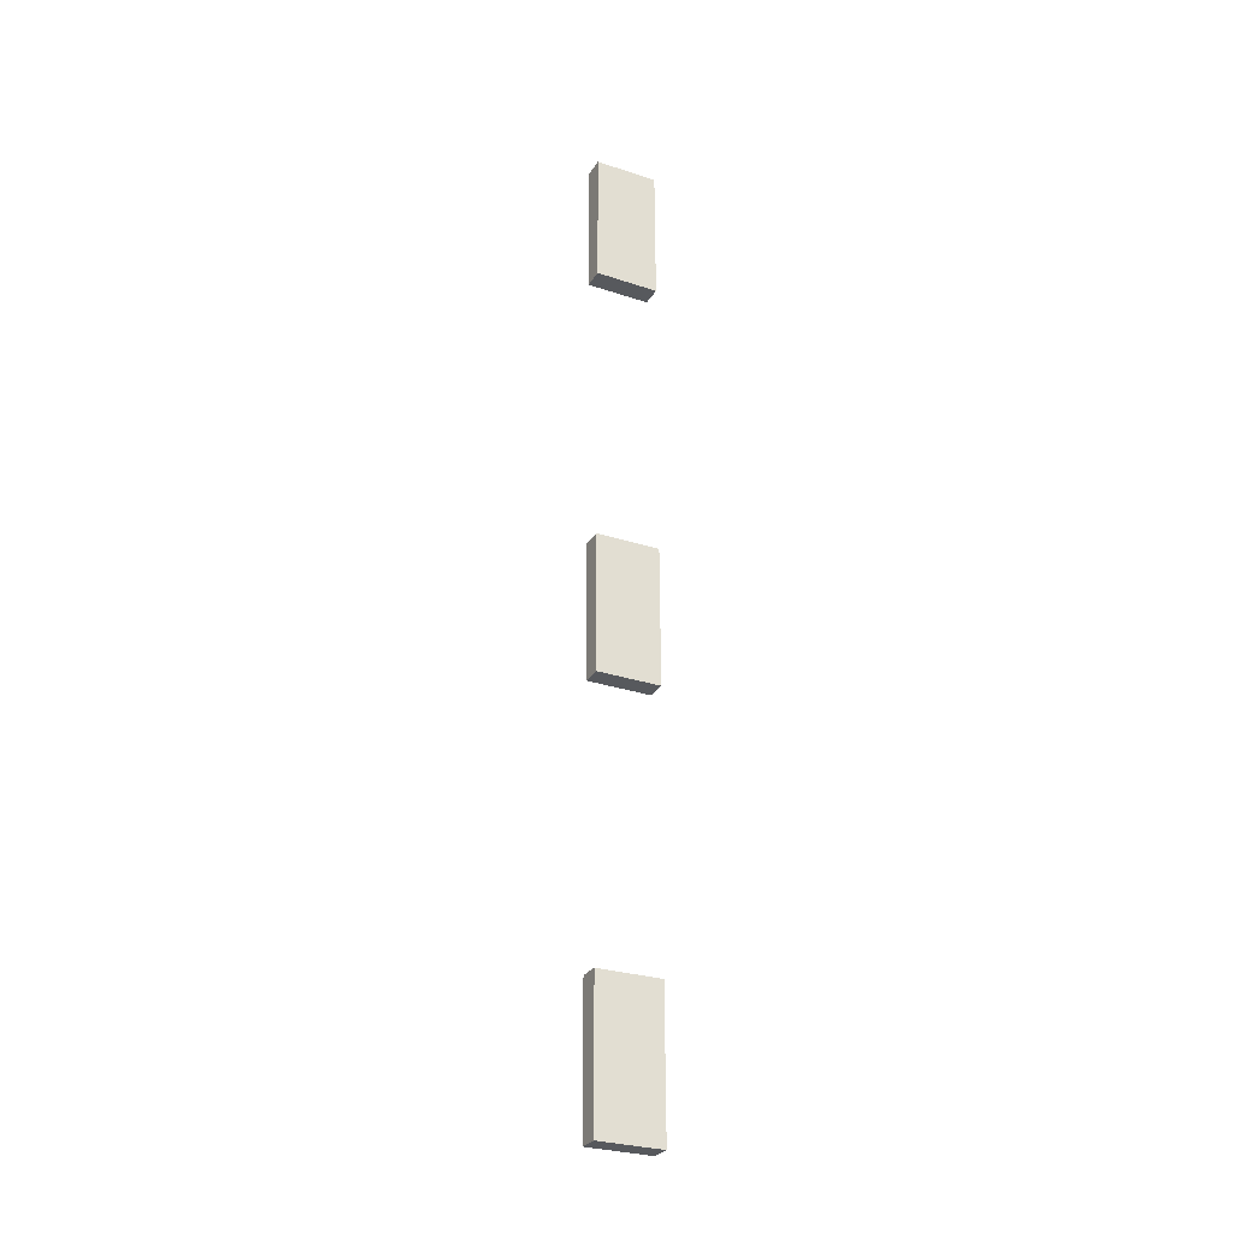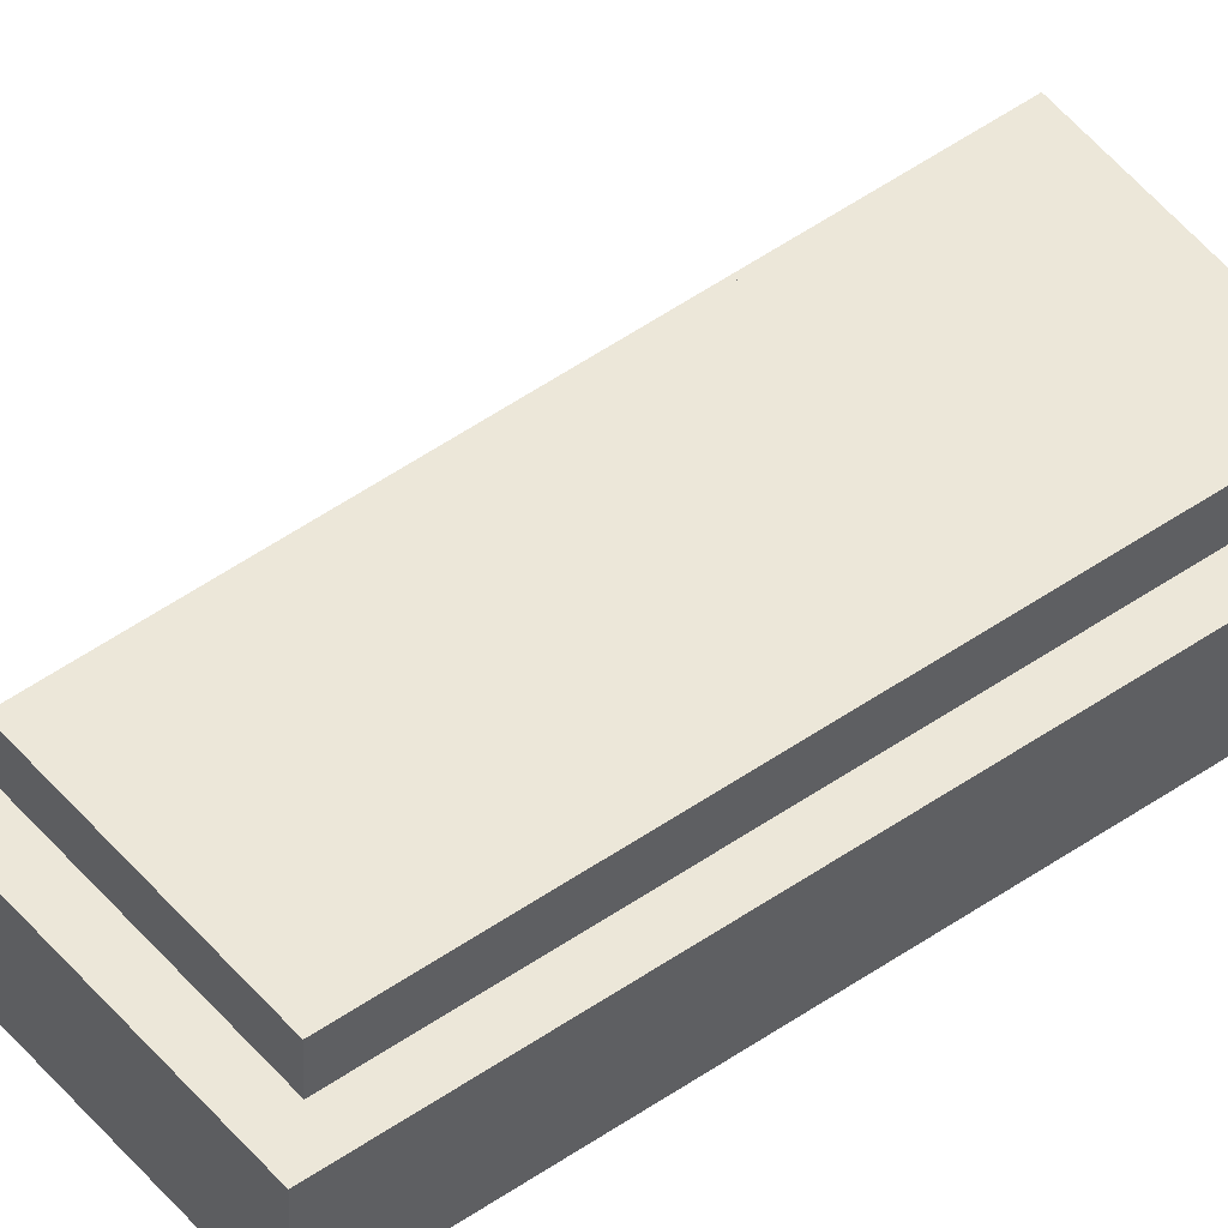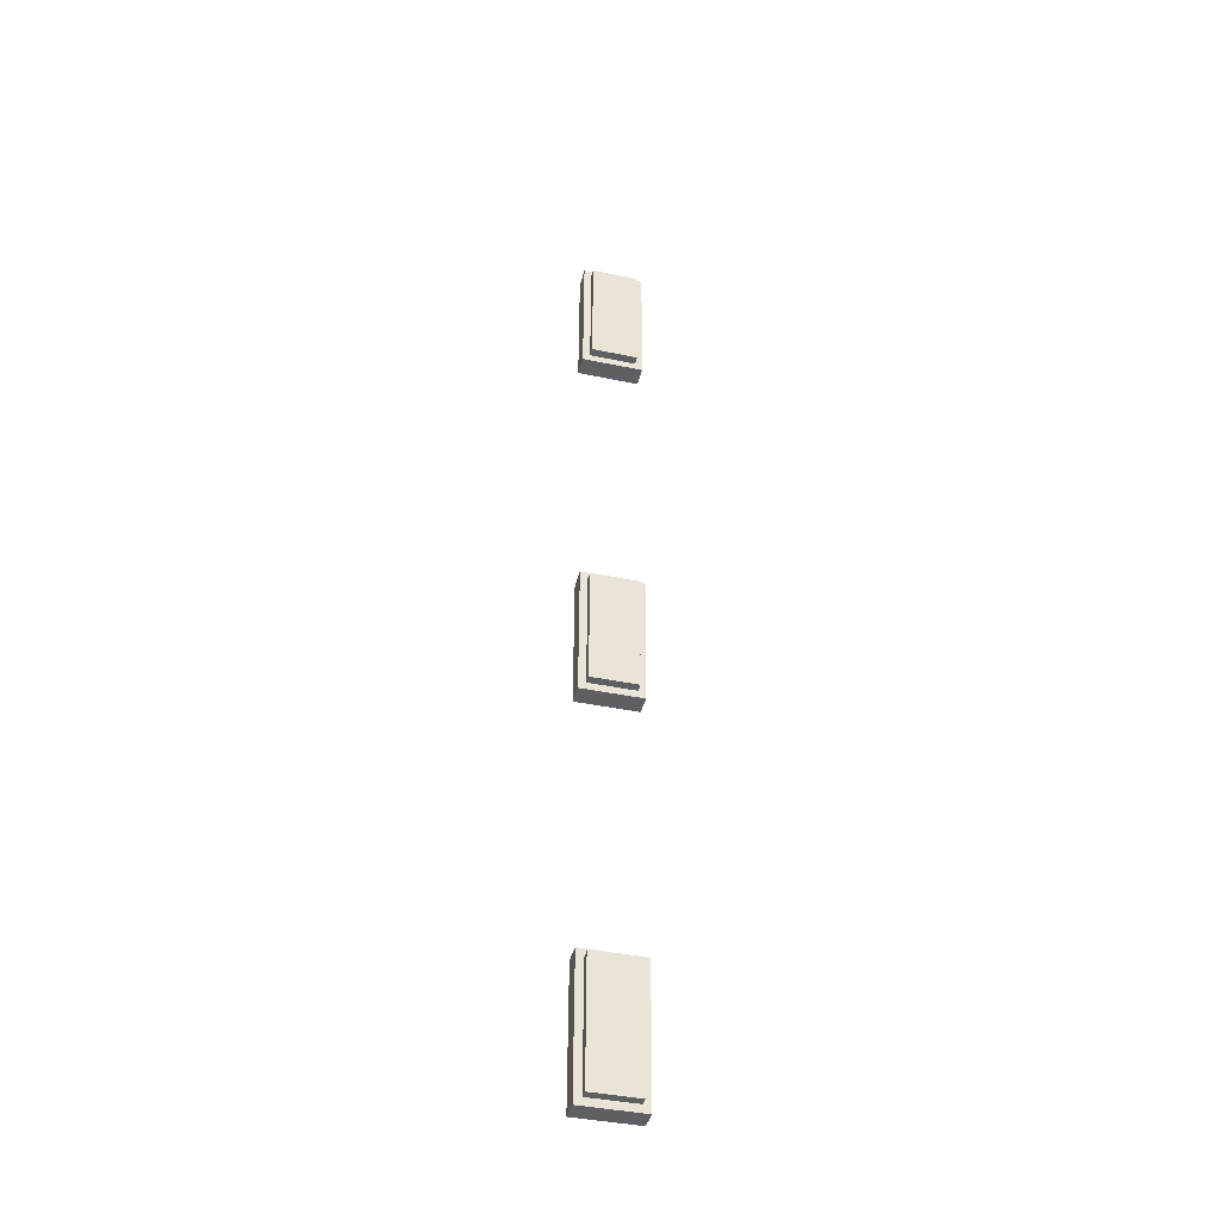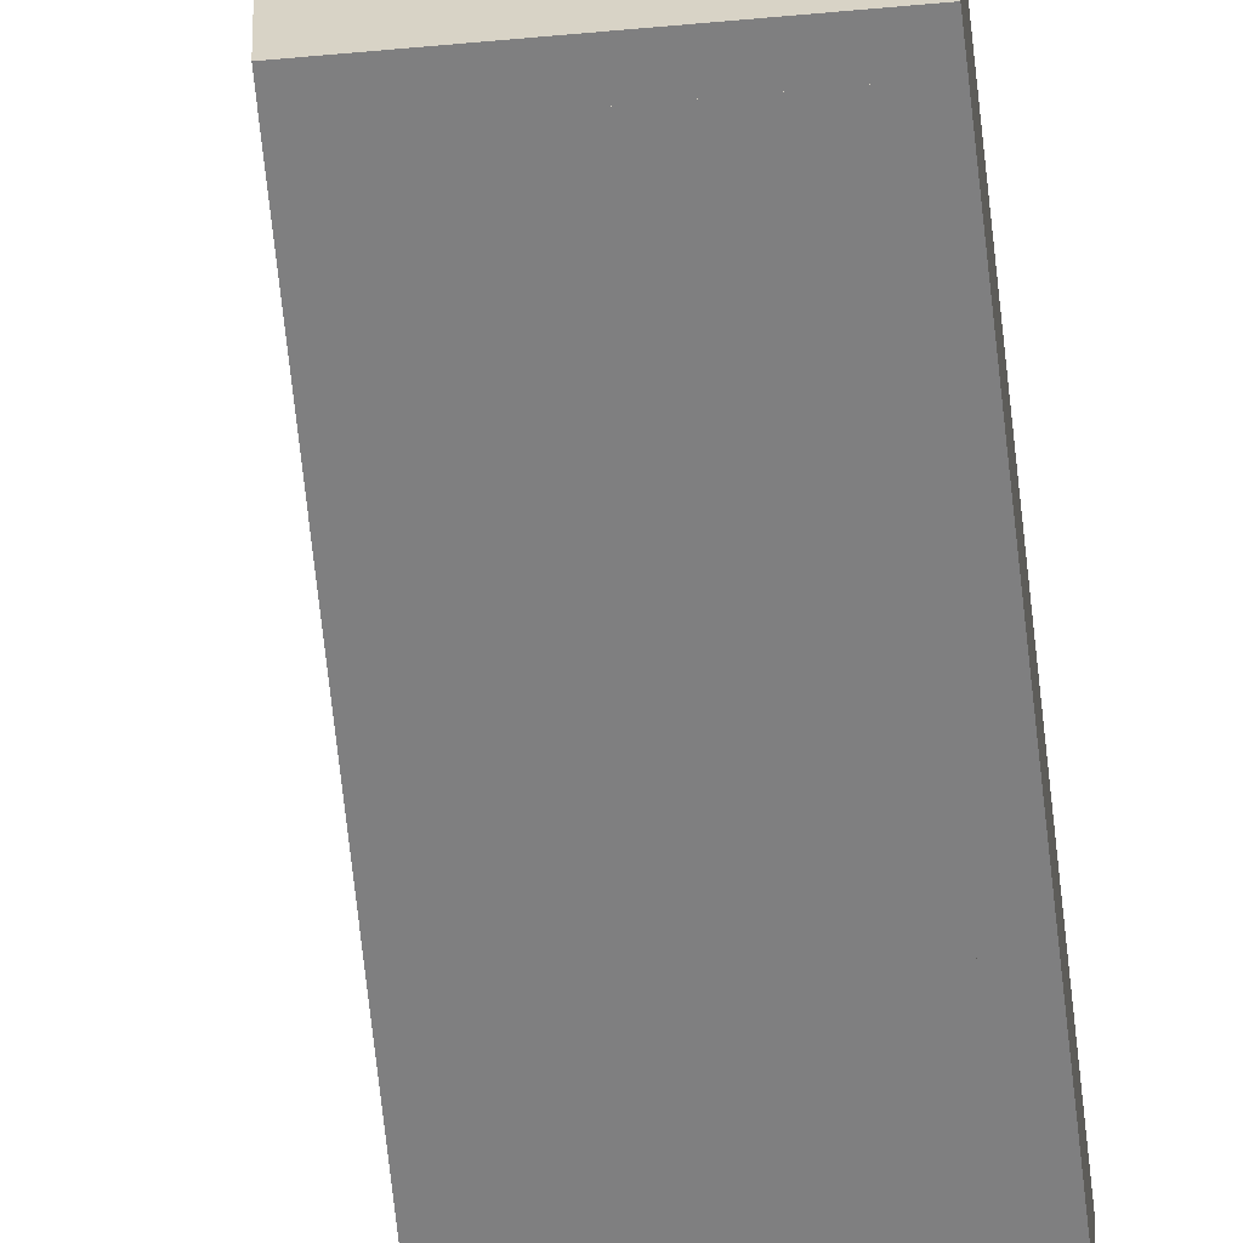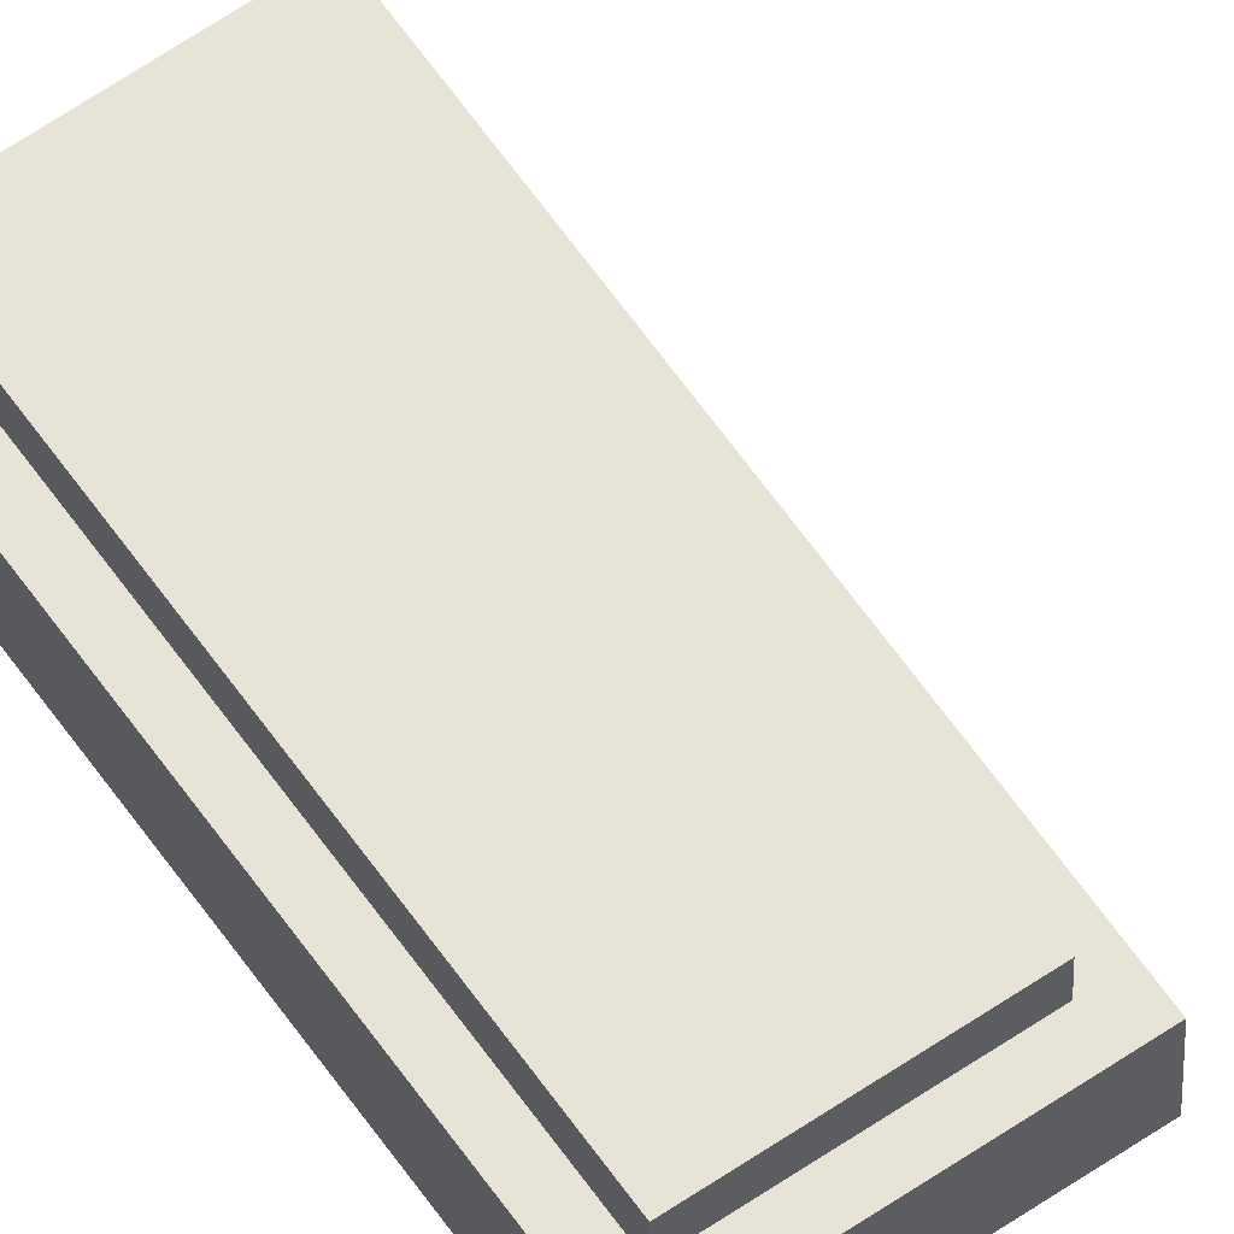
<metadata>
{"format":"obj","ext":"obj","renderer":"f3d","projection":"perspective","resolution":1024,"background":"white","views":[{"elev":-29.1,"azim":-26.3,"up":"+Z"},{"elev":50.0,"azim":52.0,"up":"+Y"},{"elev":-40.8,"azim":165.7,"up":"+Z"},{"elev":-59.9,"azim":-174.5,"up":"+Y"},{"elev":62.1,"azim":-35.0,"up":"+Y"}]}
</metadata>
<code>
g Mesh1 Group1 Model
v -4.821 -3.614e-17 40.23
v -6.718 -6.893e-17 40.22
v -6.718 0.5 40.22
v -4.821 0.5 40.23
f 1 2 3 4
v -4.522 -3.276e-17 40.53
f 2 5 1
v -7.019 -7.437e-17 40.52
f 2 6 5
v -6.999 -4.847e-17 35.01
f 6 2 7
v -6.7 -4.7e-17 35.31
f 8 7 2
v -4.499 -4.214e-17 35.01
f 7 8 9
v -4.8 -4.334e-17 35.31
f 9 8 10
v -4.8 0.5 35.31
v -6.7 0.5 35.31
f 8 10 11 12
f 8 2 1 10
f 2 8 12 3
f 12 3 4 11
v -6.718 0.8 40.22
v -6.7 0.8 35.31
f 3 13 14 12
v -4.821 0.8 40.23
f 4 15 13 3
v -4.8 0.8 35.31
f 11 16 15 4
f 12 14 16 11
v -4.499 0.8 35.01
f 17 14 16
v -6.999 0.8 35.01
f 18 14 17
f 14 18 13
v -7.019 0.8 40.52
f 19 13 18
v -4.522 0.8 40.53
f 13 19 20
f 6 5 20 19
f 5 9 17 20
f 9 10 5
f 1 5 10
f 10 1 4 11
f 9 7 18 17
f 7 6 19 18
f 17 16 20
f 15 20 16
f 13 20 15
v -6.718 1.15 40.22
v -4.821 1.15 40.23
f 21 13 15 22
v -6.7 1.15 35.31
f 23 14 13 21
v -4.8 1.15 35.31
f 24 16 14 23
f 22 15 16 24
f 23 21 22 24
g Mesh2 Group1 Model
v -5.484 2.987 37.69
v -5.482 2.985 37.7
v -5.484 2.997 37.7
f 25 26 27
g Mesh3 Group2 Model
v -4.791 1.567e-17 23.11
v -6.688 -1.711e-17 23.11
v -6.688 0.5 23.11
v -4.791 0.5 23.11
f 28 29 30 31
v -4.492 1.906e-17 23.41
f 29 32 28
v -6.989 -2.256e-17 23.4
f 29 33 32
v -6.969 3.347e-18 17.89
f 33 29 34
v -6.67 4.818e-18 18.19
f 35 34 29
v -4.469 9.677e-18 17.89
f 34 35 36
v -4.771 8.477e-18 18.19
f 36 35 37
v -4.771 0.5 18.19
v -6.67 0.5 18.19
f 35 37 38 39
f 35 29 28 37
f 29 35 39 30
f 39 30 31 38
v -6.688 0.8 23.11
v -6.67 0.8 18.19
f 30 40 41 39
v -4.791 0.8 23.11
f 31 42 40 30
v -4.771 0.8 18.19
f 38 43 42 31
f 39 41 43 38
v -4.469 0.8 17.89
f 44 41 43
v -6.969 0.8 17.89
f 45 41 44
f 41 45 40
v -6.989 0.8 23.4
f 46 40 45
v -4.492 0.8 23.41
f 40 46 47
f 33 32 47 46
f 32 36 44 47
f 36 37 32
f 28 32 37
f 37 28 31 38
f 36 34 45 44
f 34 33 46 45
f 44 43 47
f 42 47 43
f 40 47 42
v -6.688 1.15 23.11
v -4.791 1.15 23.11
f 48 40 42 49
v -6.67 1.15 18.19
f 50 41 40 48
v -4.771 1.15 18.19
f 51 43 41 50
f 49 42 43 51
f 50 48 49 51
g Mesh4 Group2 Model
v -5.455 2.987 20.58
v -5.453 2.985 20.58
v -5.454 2.997 20.58
f 52 53 54
g Mesh5 Group3 Model
v -4.791 1.232e-17 6.983
v -6.688 -2.046e-17 6.975
v -6.688 0.5 6.975
v -4.791 0.5 6.983
f 55 56 57 58
v -4.492 1.571e-17 7.284
f 56 59 55
v -6.989 -2.591e-17 7.274
f 56 60 59
v -6.969 0 1.763
f 60 56 61
v -6.67 1.471e-18 2.063
f 62 61 56
v -4.469 6.33e-18 1.763
f 61 62 63
v -4.771 5.13e-18 2.063
f 63 62 64
v -4.771 0.5 2.063
v -6.67 0.5 2.063
f 62 64 65 66
f 62 56 55 64
f 56 62 66 57
f 66 57 58 65
v -6.688 0.8 6.975
v -6.67 0.8 2.063
f 57 67 68 66
v -4.791 0.8 6.983
f 58 69 67 57
v -4.771 0.8 2.063
f 65 70 69 58
f 66 68 70 65
v -4.469 0.8 1.763
f 71 68 70
v -6.969 0.8 1.763
f 72 68 71
f 68 72 67
v -6.989 0.8 7.274
f 73 67 72
v -4.492 0.8 7.284
f 67 73 74
f 60 59 74 73
f 59 63 71 74
f 63 64 59
f 55 59 64
f 64 55 58 65
f 63 61 72 71
f 61 60 73 72
f 71 70 74
f 69 74 70
f 67 74 69
v -6.688 1.15 6.975
v -4.791 1.15 6.983
f 75 67 69 76
v -6.67 1.15 2.063
f 77 68 67 75
v -4.771 1.15 2.063
f 78 70 68 77
f 76 69 70 78
f 77 75 76 78
g Mesh6 Group3 Model
v -5.455 2.987 4.449
v -5.453 2.985 4.454
v -5.454 2.997 4.454
f 79 80 81
g Mesh7 Model
v -3.905 2.716 6.132
v -3.905 2.719 6.134
v -3.904 2.716 6.134
f 82 83 84

</code>
